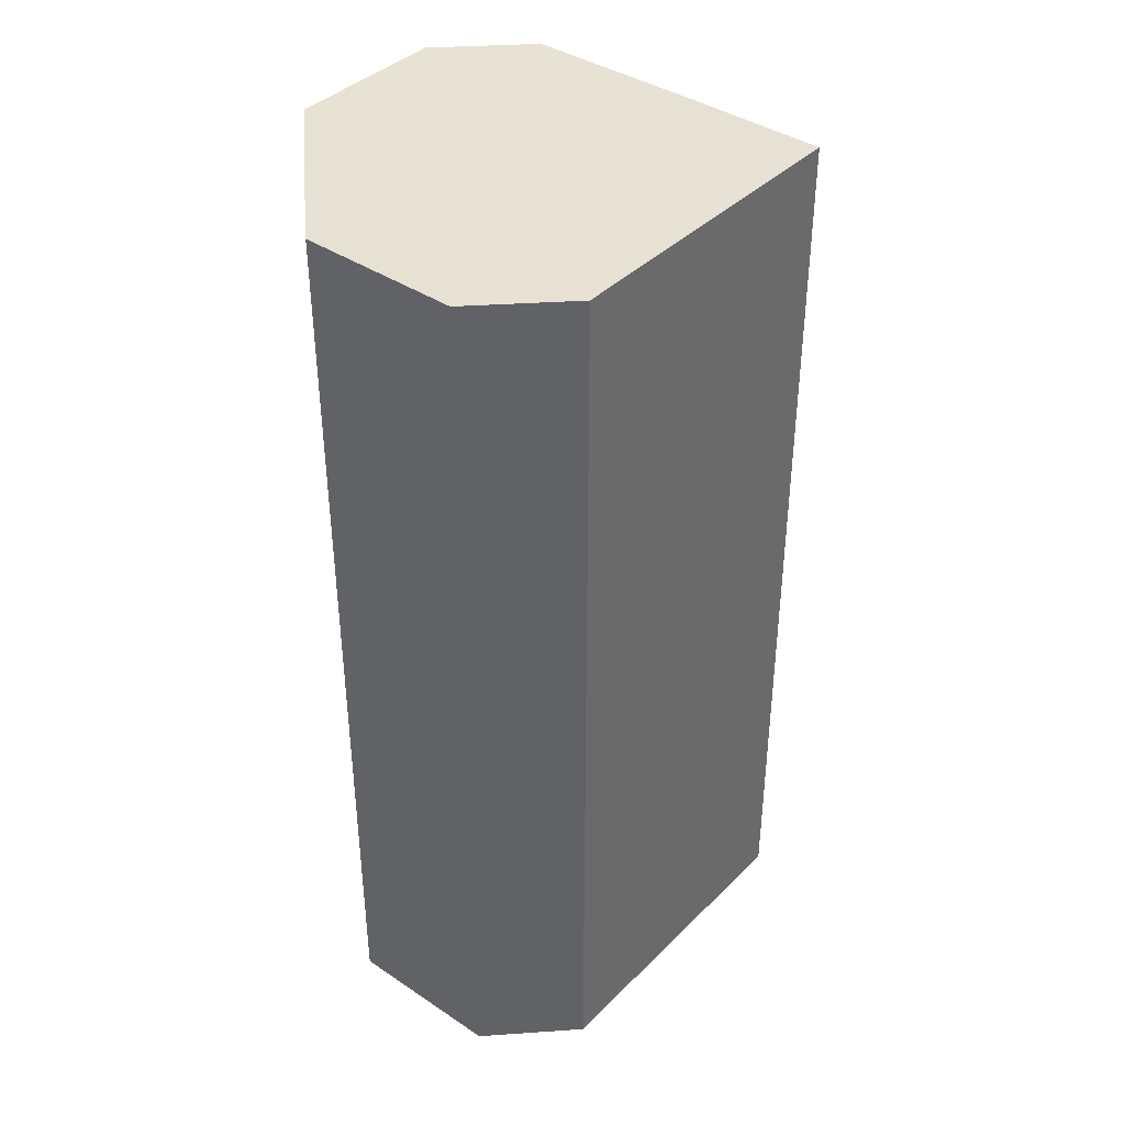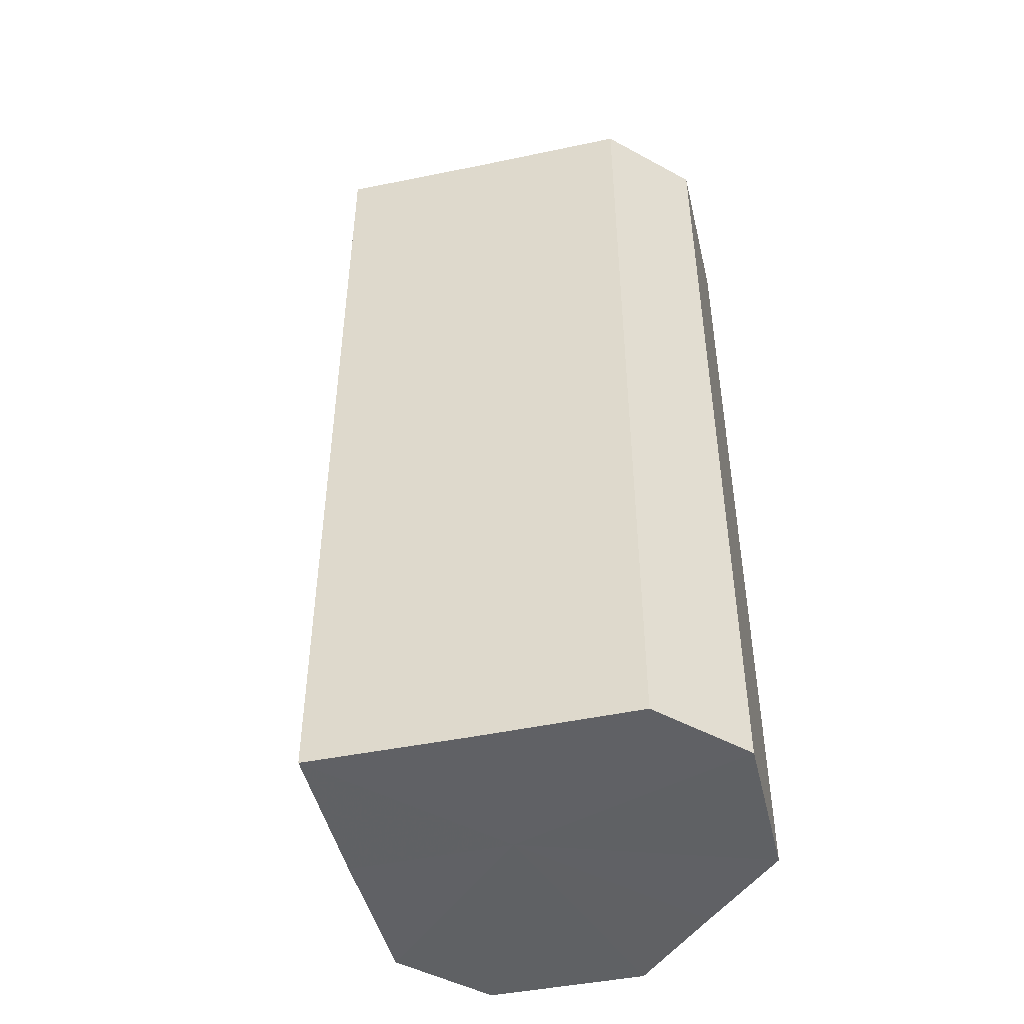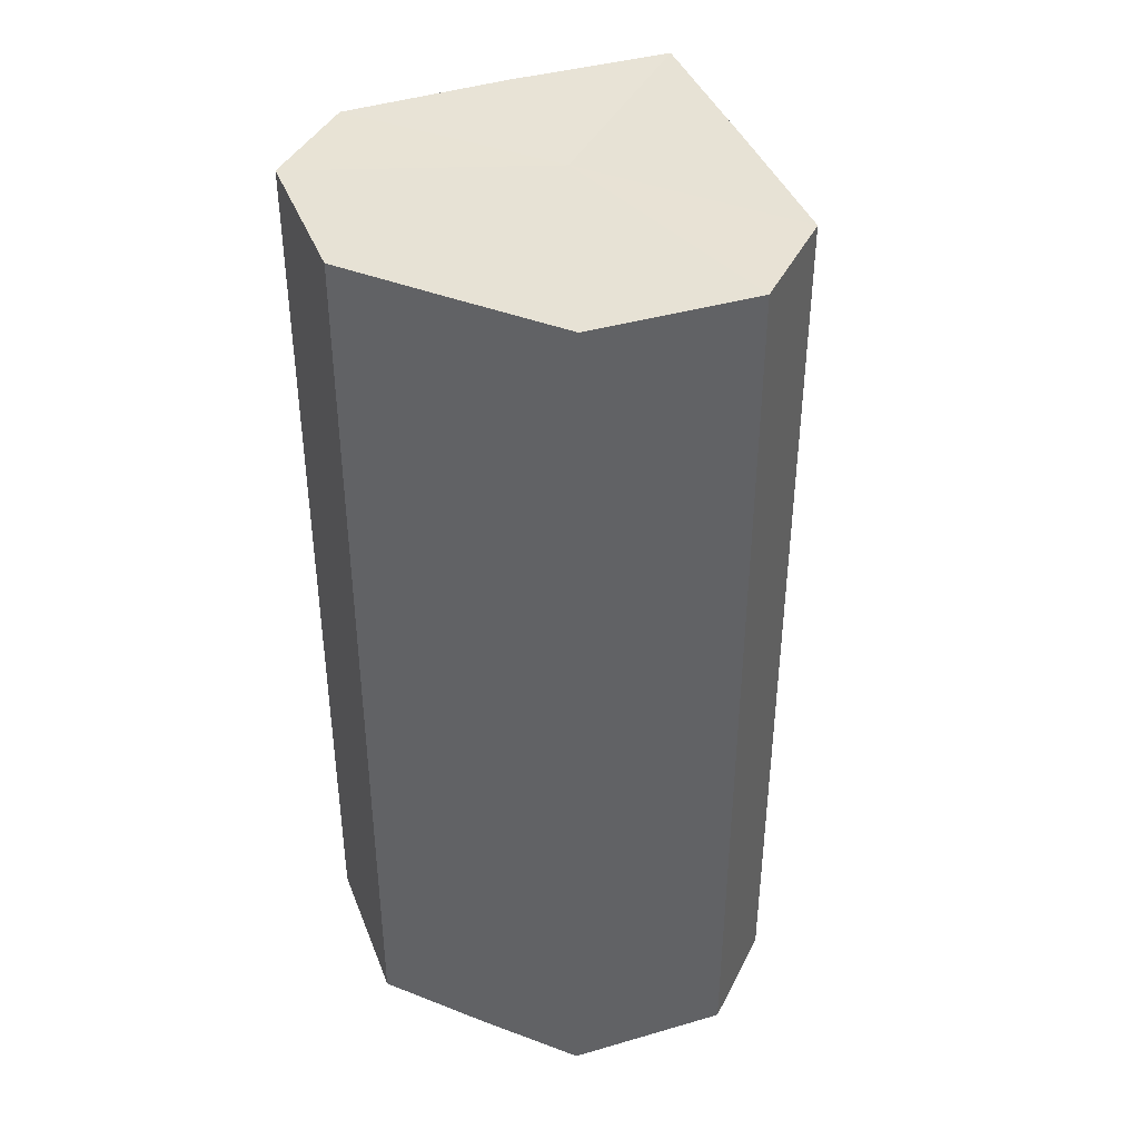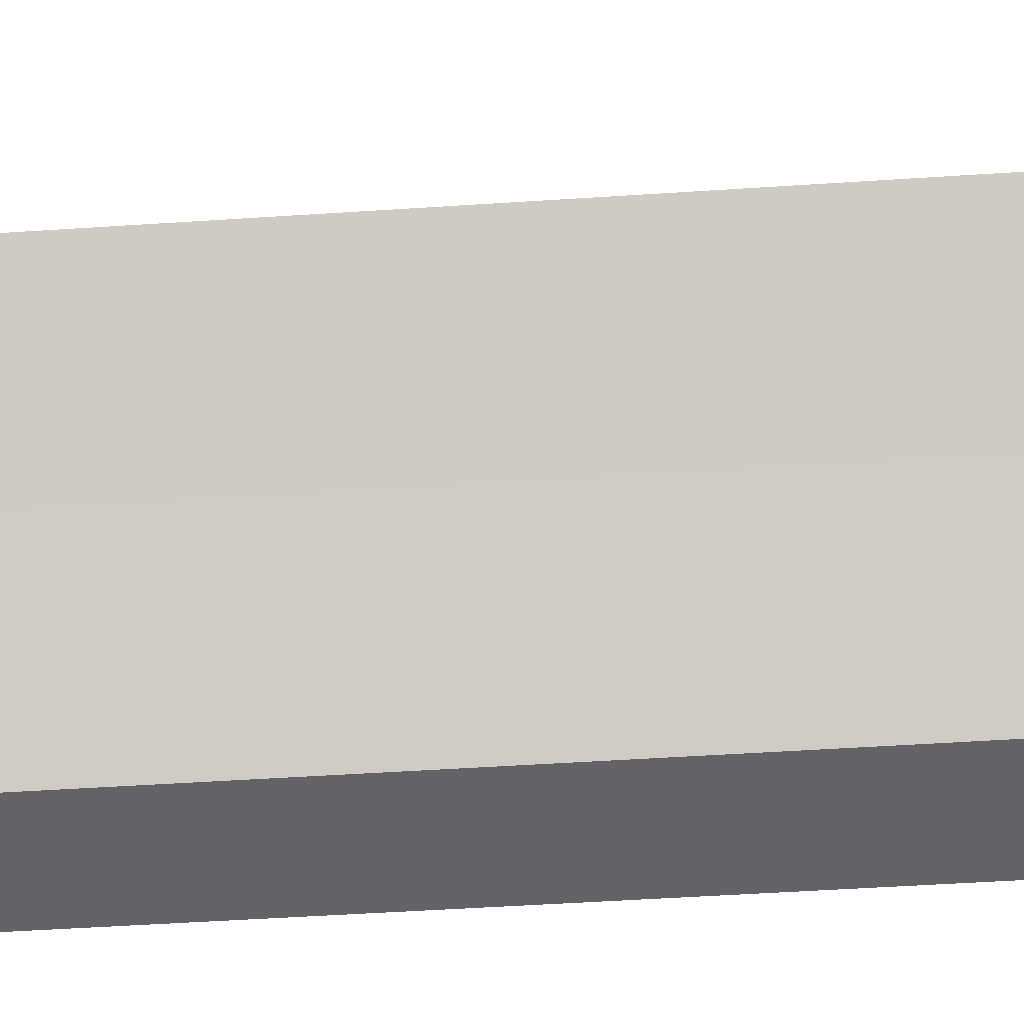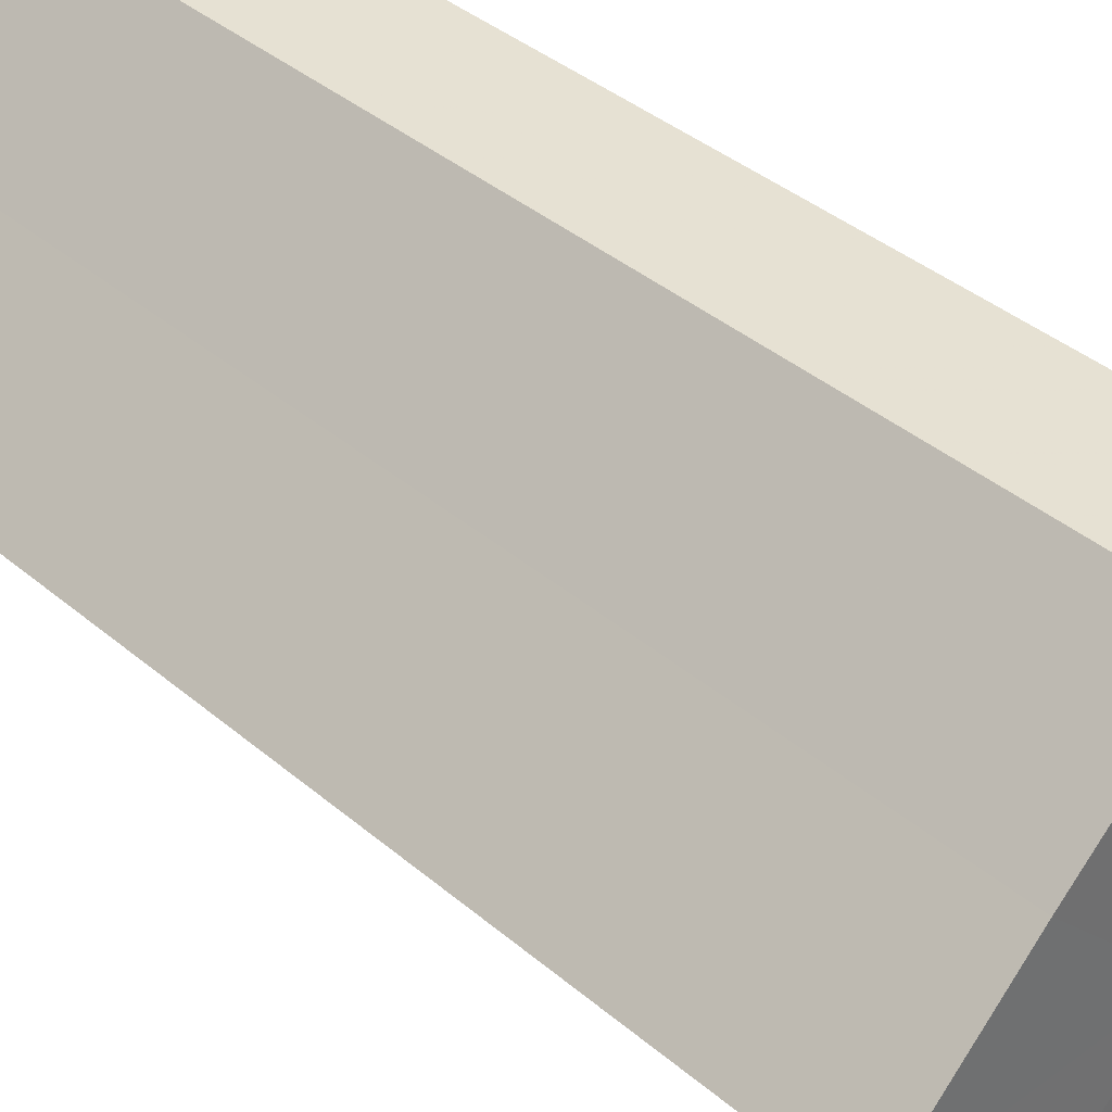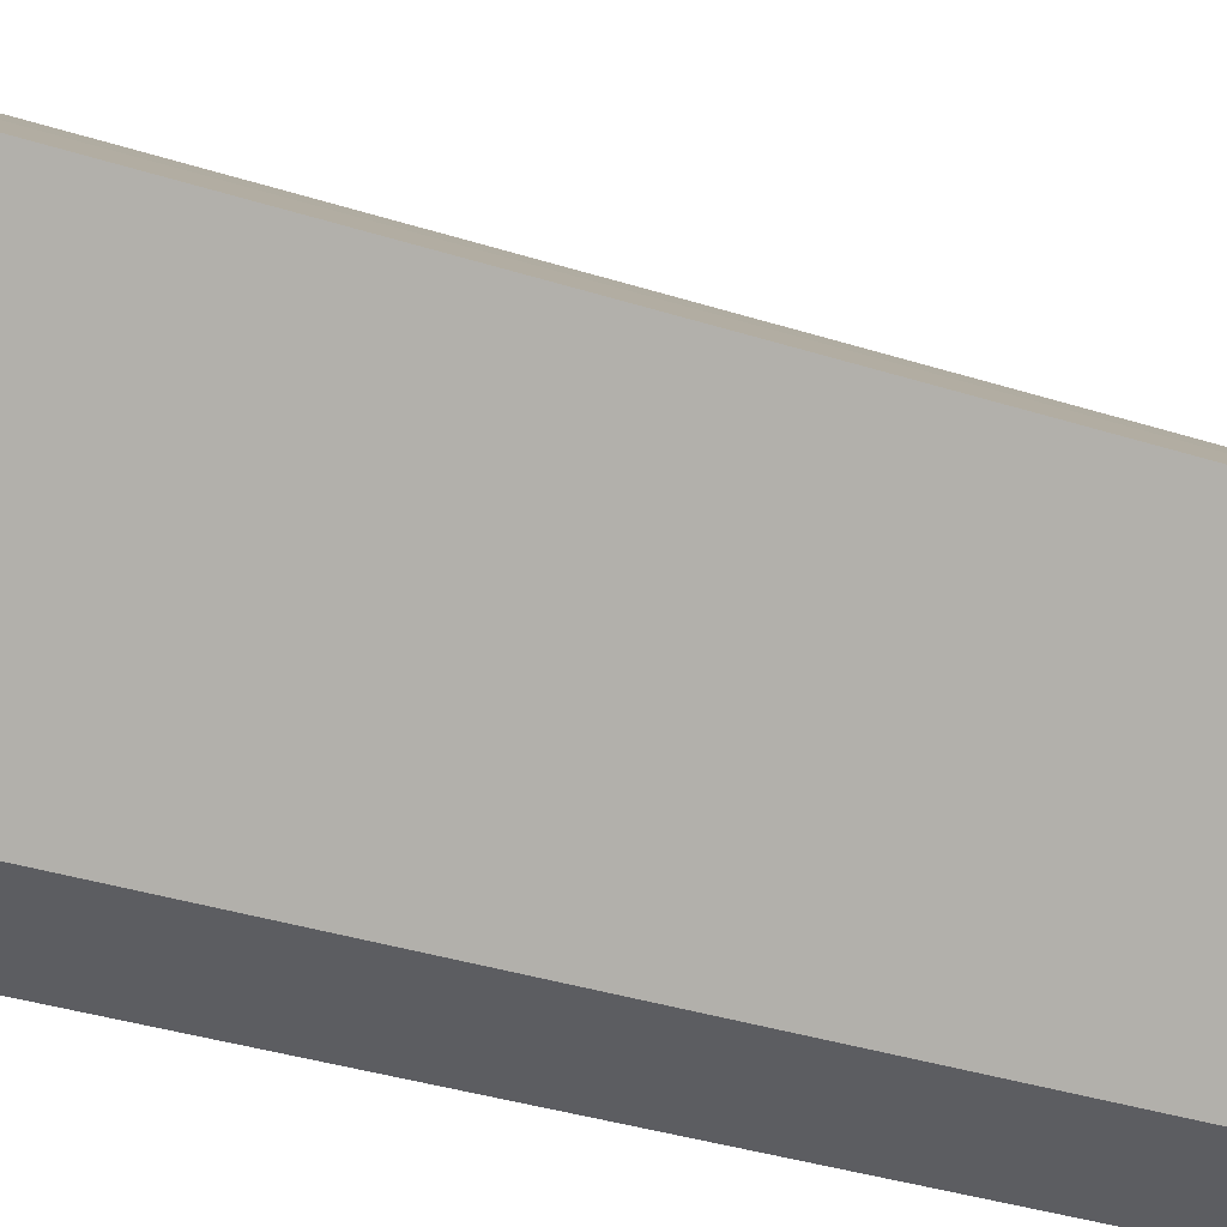
<metadata>
{"format":"obj","ext":"obj","renderer":"f3d","projection":"perspective","resolution":1024,"background":"white","views":[{"elev":39.8,"azim":174.6,"up":"+Z"},{"elev":-47.1,"azim":-31.6,"up":"+Z"},{"elev":40.8,"azim":114.9,"up":"+Z"},{"elev":-51.0,"azim":-85.9,"up":"+Y"},{"elev":38.3,"azim":-43.0,"up":"+Y"},{"elev":-36.7,"azim":-112.4,"up":"+Y"}]}
</metadata>
<code>
o 14268
v 2225 1873 9.126
v 2225 1873 9.126
v 2225 1873 9.044
v 2225 1873 9.126
v 2225 1873 9.044
v 2225 1873 9.126
v 2225 1873 9.044
v 2225 1873 9.126
v 2225 1873 9.044
v 2225 1873 9.126
v 2225 1873 9.044
v 2225 1873 9.126
v 2225 1873 9.044
v 2225 1873 9.126
v 2225 1873 9.044
v 2225 1873 9.126
v 2225 1873 9.044
v 2225 1873 9.126
v 2225 1873 9.044
v 2225 1873 9.126
v 2225 1873 9.044
v 2225 1873 9.126
v 2225 1873 9.044
v 2225 1873 9.126
v 2225 1873 9.044
v 2225 1873 9.126
v 2225 1873 9.044
v 2225 1873 9.126
v 2225 1873 9.044
v 2225 1873 9.126
v 2225 1873 9.044
v 2225 1873 9.126
v 2225 1873 9.044
v 2225 1873 9.126
v 2225 1873 9.044
v 2225 1873 9.126
v 2225 1873 9.044
v 2225 1873 9.126
v 2225 1873 9.044
v 2225 1873 9.126
v 2225 1873 9.044
v 2225 1873 9.126
v 2225 1873 9.126
v 2225 1873 9.126
v 2225 1873 9.126
v 2225 1873 9.126
v 2225 1873 9.126
v 2225 1873 9.126
v 2225 1873 9.126
v 2225 1873 9.126
v 2225 1873 9.126
v 2225 1873 9.044
v 2225 1873 9.044
v 2225 1873 9.044
v 2225 1873 9.044
v 2225 1873 9.044
v 2225 1873 9.044
v 2225 1873 9.044
v 2225 1873 9.044
v 2225 1873 9.044
v 2225 1873 9.044
v 2225 1873 9.044
f 1 2 3
f 2 4 5
f 3 6 7
f 4 8 9
f 8 10 11
f 7 12 13
f 10 14 15
f 14 16 17
f 13 18 19
f 16 20 21
f 20 22 23
f 19 24 25
f 22 26 27
f 26 28 29
f 25 30 31
f 31 32 33
f 33 34 35
f 35 36 37
f 37 38 39
f 39 40 41
f 42 40 43
f 42 44 40
f 42 43 45
f 42 46 44
f 42 45 47
f 42 48 46
f 42 47 49
f 42 50 48
f 42 49 51
f 42 51 50
f 52 53 54
f 52 55 53
f 52 54 56
f 52 57 55
f 52 56 58
f 52 59 57
f 52 58 60
f 52 61 59
f 52 60 62
f 52 62 61

</code>
